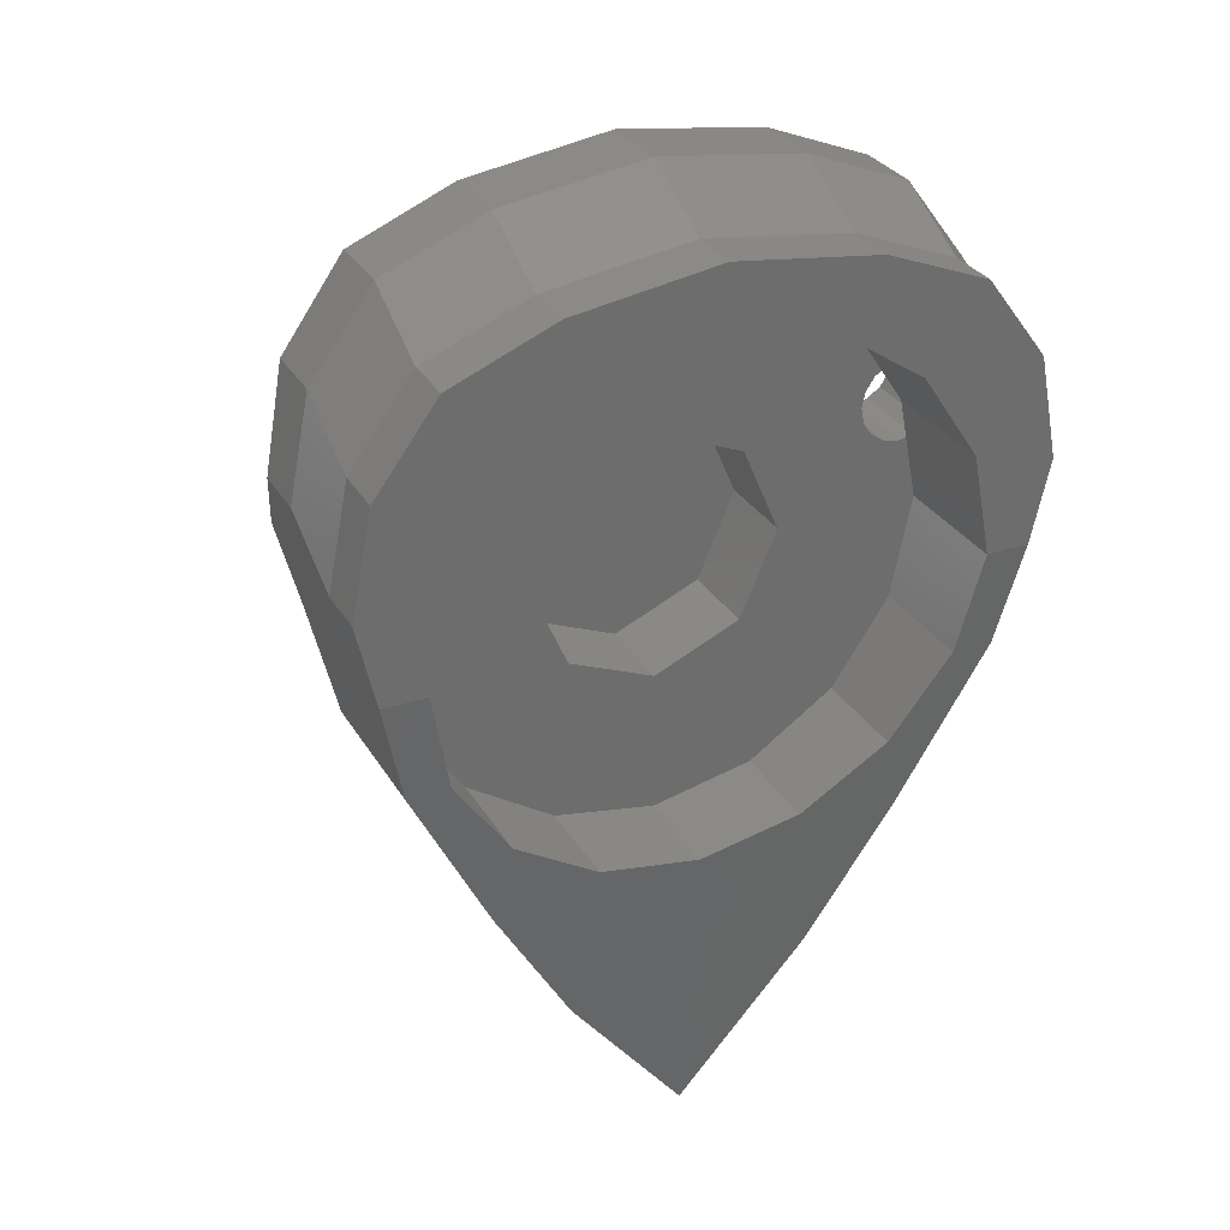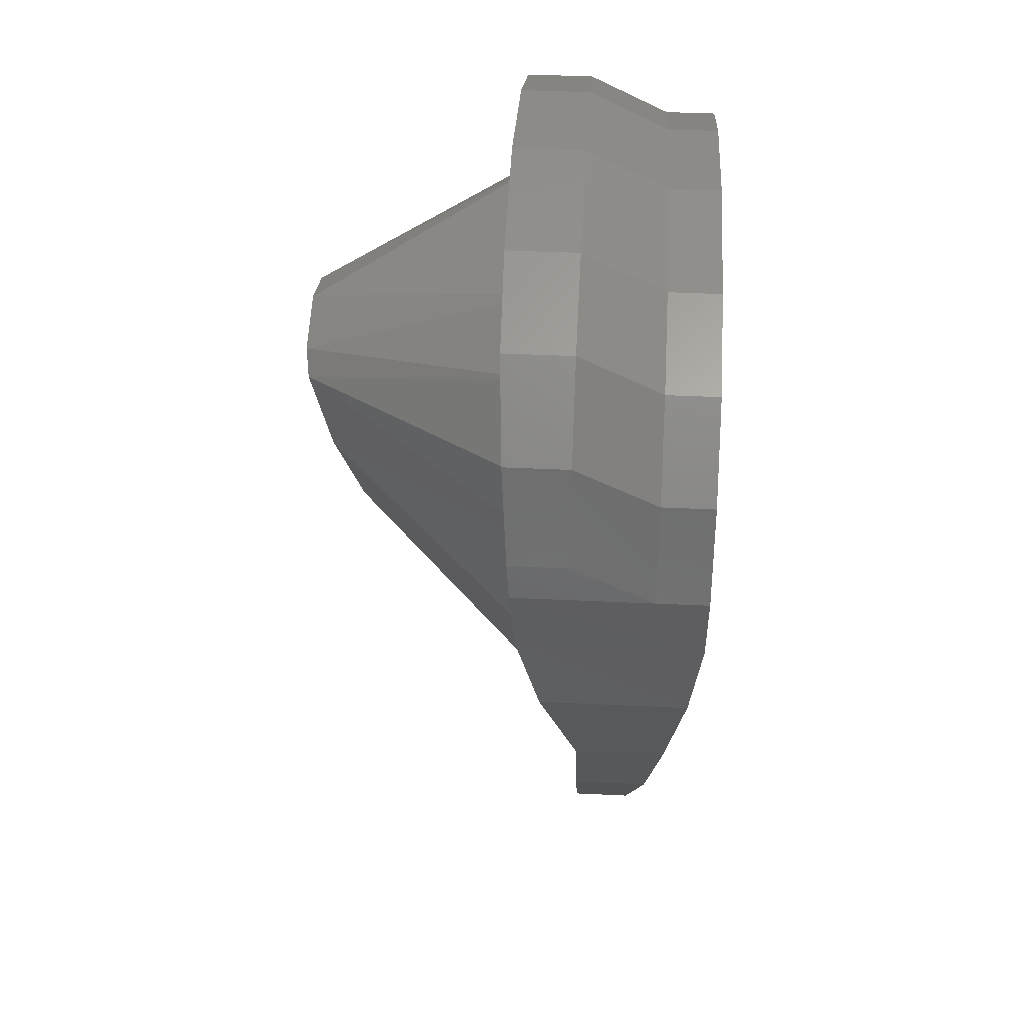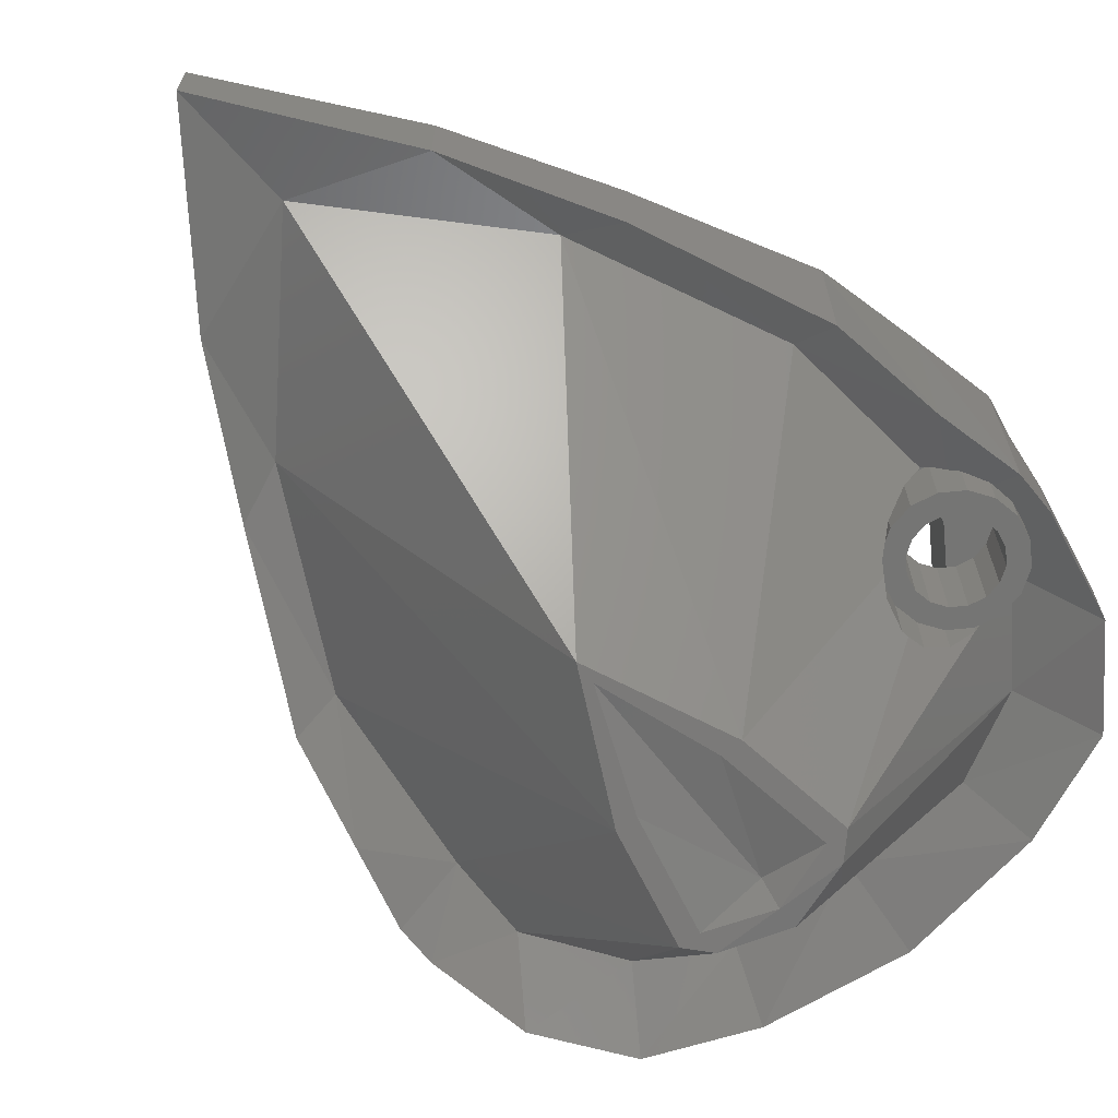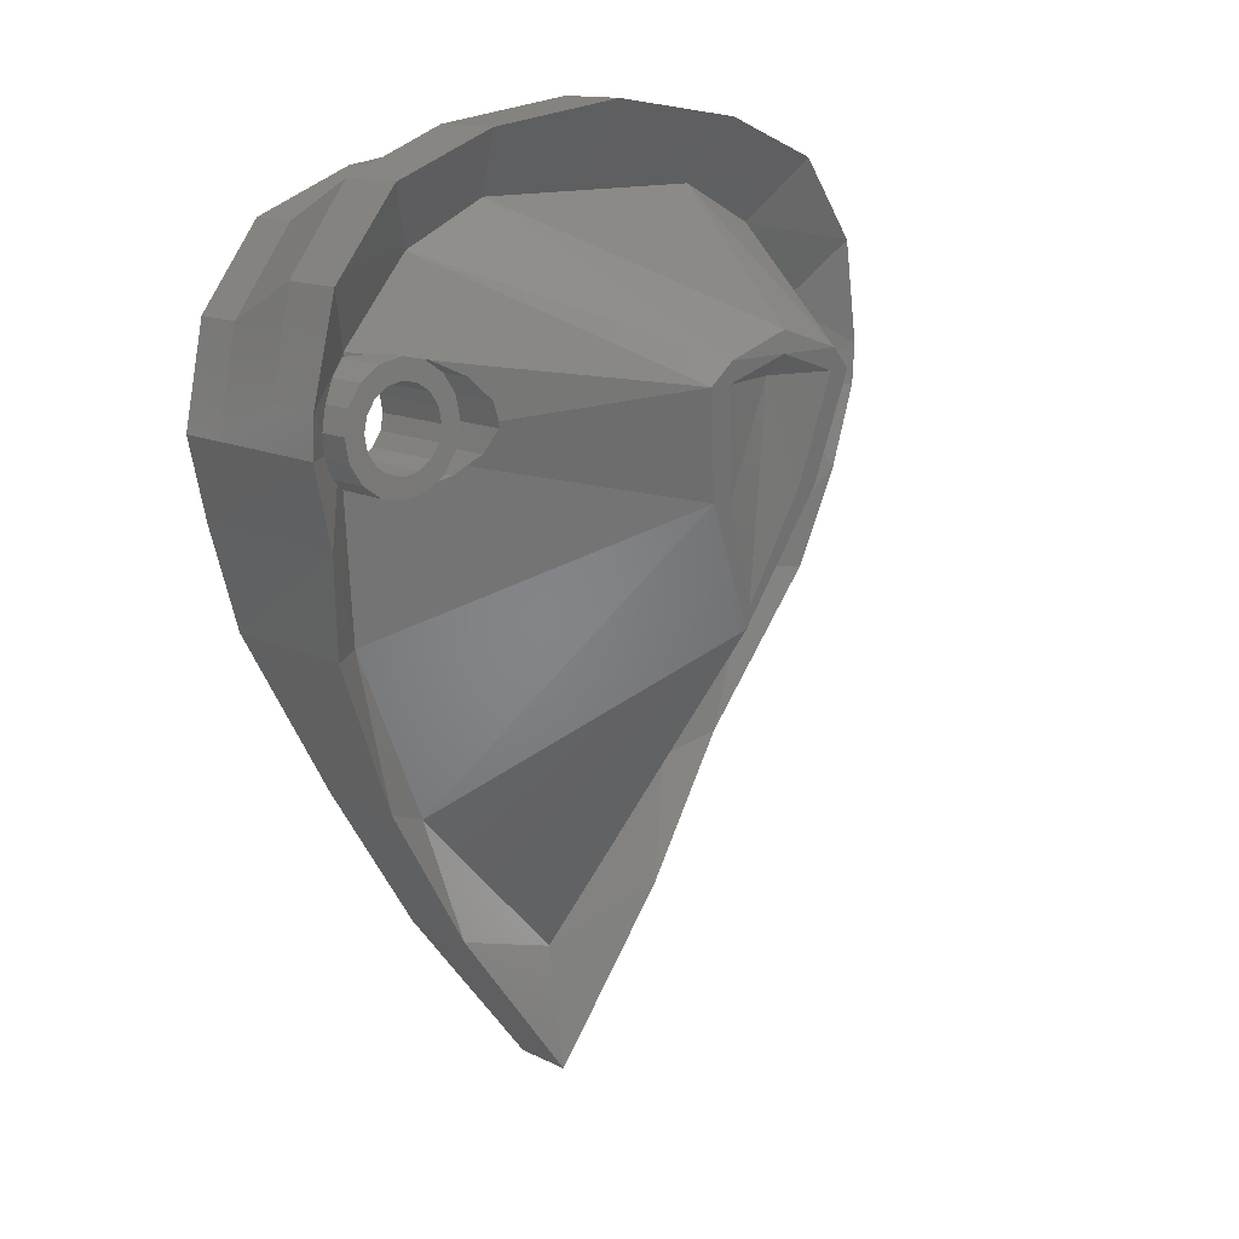
<metadata>
{"format":"stl","ext":"stl","renderer":"f3d","projection":"perspective","resolution":1024,"background":"white","views":[{"elev":30.8,"azim":154.0,"up":"+Z"},{"elev":41.7,"azim":93.3,"up":"+Z"},{"elev":-67.3,"azim":-140.5,"up":"+Y"},{"elev":13.7,"azim":-42.5,"up":"+Z"}]}
</metadata>
<code>
# stl→obj: 282 verts, 516 faces
v -0.3755 0 0.2433
v -0.3394 0 0.3394
v -0.32 0 0.32
v -0.32 0 0
v -0.4367 0 0.09548
v -0.4061 0 0.1694
v -0.48 0 0
v 0.64 0.24 0.16
v 0.4804 0.24 0.199
v 0.6 0.24 0.36
v -0.4804 0.24 0.199
v -0.64 0.24 0.16
v -0.6 0.24 0.36
v 0.64 -0.1289 0.16
v 0.6044 0.24 0
v 0.64 0.14 0.16
v 0.6 -0.12 0
v 0.56 0.2186 -0.2
v 0.56 -0.07384 -0.2
v -0.6044 0.24 0
v -0.64 -0.1289 0.16
v -0.64 0.14 0.16
v -0.6 -0.12 0
v -0.56 0.2186 -0.2
v -0.56 -0.07384 -0.2
v -0.12 -0.56 0.32
v -0.4 -0.07144 0.48
v -0.16 -0.5533 0.28
v 0 -0.08 0.56
v 0 -0.16 0.72
v -0.28 -0.1578 0.68
v -0.3 0.04 -0.56
v 0 0.04 -0.88
v 0 -0.48 -0.16
v -0.24 -0.08 0.56
v 0 -0.56 0.36
v -0.4 0 -0.52
v -0.48 -0.012 -0.2
v -0.24 0 -0.8
v 0 0 -1.12
v -0.48 -0.1533 0.6
v -0.6 -0.1444 0.44
v -0.64 -0.1333 0.24
v -0.52 -0.05428 0.32
v -0.3951 -0.2251 0.2849
v -0.4333 -0.1744 0.3104
v -0.12 -0.52 0.08
v -0.3691 -0.2296 0.1541
v -0.3834 -0.202 0.1327
v -0.3691 -0.2573 0.2459
v -0.3625 -0.263 0.2125
v -0.52 -0.05343 0.312
v -0.4943 -0.08985 0.3171
v -0.4341 -0.173 0.3109
v -0.48 -0.1059 0.32
v -0.36 -0.2609 0.2
v -0.5909 -0.09213 0.1541
v -0.592 -0.09223 0.16
v -0.5909 -0.09809 0.2459
v -0.5977 -0.09939 0.2118
v -0.6 -0.1005 0.2
v -0.5259 -0.04548 0.08913
v -0.548 -0.0662 0.1039
v -0.5649 -0.07752 0.1151
v -0.4341 -0.1297 0.08913
v -0.3951 -0.1837 0.1151
v -0.5649 -0.08326 0.2849
v -0.48 -0.07042 0.08
v -0.5118 -0.03201 0.08633
v -0.5259 -0.05763 0.3109
v 0.24 0 -0.8
v 0.3 0.04 -0.56
v 0.4 0 -0.52
v 0.48 -0.012 -0.2
v 0.52 -0.03716 0.16
v 0.64 -0.1333 0.24
v 0.52 -0.05428 0.32
v 0.6 -0.1444 0.44
v 0.4 -0.07144 0.48
v 0.48 -0.1533 0.6
v 0.24 -0.08 0.56
v 0.28 -0.1578 0.68
v 0.12 -0.52 0.08
v 0.16 -0.5533 0.28
v 0.12 -0.56 0.32
v -0.36 -0.16 0.2
v -0.3951 -0.16 0.1151
v -0.4341 -0.16 0.3109
v -0.443 -0.16 0.3126
v -0.4122 -0.16 0.1037
v -0.4804 0 0.199
v -0.5106 0 0.1261
v -0.4955 0 0.1231
v -0.4362 0 0.2651
v -0.4494 0 0.2739
v 0 -0.56 0.32
v 0 -0.52 0.28
v 0.12 -0.5533 0.28
v 0.08 -0.52 0.08
v 0 -0.4867 -0.12
v -0.12 -0.5533 0.28
v -0.08 -0.52 0.08
v -0.1837 0 0.4435
v 0 0 0.48
v 0 0 0.32
v -0.1225 0 0.2956
v -0.2263 0 0.2263
v -0.2956 0 0.1225
v -0.32 0 -0
v -0.4 0 0.2
v -0.4061 0 0.2306
v -0.4234 0 0.2566
v -0.48 0 0.12
v -0.4494 0 0.1261
v -0.4234 0 0.1434
v -0.48 0 0.2
v -0.48 0 0.28
v -0.5106 0 0.2739
v -0.5366 0 0.2566
v -0.5539 0 0.2306
v -0.56 0 0.2
v -0.5539 0 0.1694
v -0.5366 0 0.1434
v -0.3677 0 0.3677
v -0.52 0 0
v 0.199 0.24 0.4804
v 0 0.24 0.52
v 0 0.24 0.64
v 0.28 0.24 0.6
v 0.3677 0.24 0.3677
v 0.48 0.24 0.52
v 0.52 0.24 0
v 0.4804 0.2187 -0.199
v 0.3677 0.2006 -0.3677
v 0.4 0.1843 -0.52
v 0.199 0.1885 -0.4804
v 0.24 0.1543 -0.8
v 0 0.1843 -0.52
v 0 0.12 -1.12
v -0.199 0.24 0.4804
v -0.28 0.24 0.6
v -0.3677 0.24 0.3677
v -0.48 0.24 0.52
v -0.52 0.24 0
v -0.4804 0.2187 -0.199
v -0.3677 0.2006 -0.3677
v -0.4 0.1843 -0.52
v -0.199 0.1885 -0.4804
v -0.24 0.1543 -0.8
v 0.28 -0.02 0.68
v 0 -0.02 0.72
v 0.48 -0.02 0.6
v 0.6 -0.02 0.44
v 0.64 -0.02 0.24
v 0.28 0.14 0.6
v 0 0.14 0.64
v 0.48 0.14 0.52
v 0.6 0.14 0.36
v -0.28 -0.02 0.68
v -0.48 -0.02 0.6
v -0.6 -0.02 0.44
v -0.64 -0.02 0.24
v -0.28 0.14 0.6
v -0.48 0.14 0.52
v -0.6 0.14 0.36
v -0.3691 -0.16 0.2459
v -0.3691 -0.16 0.1541
v -0.3951 -0.16 0.2849
v 0.24 -0.16 0
v 0.168 -0.16 0.168
v 0.168 0 0.168
v 0.24 0 0
v 0 -0.16 0.24
v 0 0 0.24
v -0.168 -0.16 0.168
v -0.168 0 0.168
v -0.24 -0.16 0
v -0.24 0 0
v -0.168 -0.16 -0.168
v -0.168 0 -0.168
v 0 -0.16 -0.24
v 0 0 -0.24
v 0.168 -0.16 -0.168
v 0.168 0 -0.168
v 0.2263 0 0.2263
v 0.2956 0 0.1225
v 0.32 0 0
v 0.1225 0 0.2956
v -0.2263 0 -0.2263
v -0.2956 0 -0.1225
v -0.1225 0 -0.2956
v 0 0 -0.32
v 0.2263 0 -0.2263
v 0.1225 0 -0.2956
v 0.2956 0 -0.1225
v -0 0 0.32
v -0 0 0.48
v 0.1837 0 0.4435
v 0.3394 0 0.3394
v 0.4435 0 0.1837
v 0.48 0 0
v 0.4435 0 -0.1837
v 0.3394 0 -0.3394
v 0.1837 0 -0.4435
v 0 0 -0.48
v -0.1837 0 -0.4435
v -0.3394 0 -0.3394
v -0.4435 0 -0.1837
v -0.199 0 0.4804
v -0 0 0.52
v 0.199 0 0.4804
v 0.3677 0 0.3677
v 0.4804 0 0.199
v 0.52 0 0
v 0.4804 0 -0.199
v 0.3677 0 -0.3677
v 0.199 0 -0.4804
v 0 0 -0.52
v -0.199 0 -0.4804
v -0.3677 0 -0.3677
v -0.4804 0 -0.199
v -0.52 0 -0
v -0.52 0.1843 -0
v -0.4804 0.1843 0.199
v -0.3677 0.1843 0.3677
v -0.199 0.1843 0.4804
v -0 0.1843 0.52
v 0.199 0.1843 0.4804
v 0.3677 0.1843 0.3677
v 0.4804 0.1843 0.199
v 0.52 0.1843 0
v 0.4804 0.1843 -0.199
v 0.3677 0.1843 -0.3677
v 0.199 0.1843 -0.4804
v -0.199 0.1843 -0.4804
v -0.3677 0.1843 -0.3677
v -0.4804 0.1843 -0.199
v -0.52 0.1843 0
v -0.52 0.24 -0
v -0 0.24 0.52
v -0.36 -0.04 0.2
v -0.3691 -0.04 0.2459
v -0.3951 -0.04 0.2849
v -0.4341 -0.04 0.3109
v -0.48 -0.04 0.32
v -0.48 -0.16 0.32
v -0.5259 -0.04 0.3109
v -0.5259 -0.16 0.3109
v -0.5649 -0.04 0.2849
v -0.5649 -0.16 0.2849
v -0.5909 -0.04 0.2459
v -0.5909 -0.16 0.2459
v -0.6 -0.04 0.2
v -0.6 -0.16 0.2
v -0.5909 -0.04 0.1541
v -0.5909 -0.16 0.1541
v -0.5649 -0.04 0.1151
v -0.5649 -0.16 0.1151
v -0.5259 -0.04 0.08913
v -0.5259 -0.16 0.08913
v -0.48 -0.04 0.08
v -0.48 -0.16 0.08
v -0.4341 -0.04 0.08913
v -0.4341 -0.16 0.08913
v -0.3951 -0.04 0.1151
v -0.3691 -0.04 0.1541
v -0.4 -0.16 0.2
v -0.4061 -0.16 0.1694
v -0.4234 -0.16 0.1434
v -0.4494 -0.16 0.1261
v -0.48 -0.16 0.12
v -0.5106 -0.16 0.1261
v -0.5366 -0.16 0.1434
v -0.5539 -0.16 0.1694
v -0.56 -0.16 0.2
v -0.5539 -0.16 0.2306
v -0.5366 -0.16 0.2566
v -0.5106 -0.16 0.2739
v -0.48 -0.16 0.28
v -0.4494 -0.16 0.2739
v -0.4234 -0.16 0.2566
v -0.4061 -0.16 0.2306
f 1 2 3
f 4 5 6
f 7 5 4
f 8 9 10
f 11 12 13
f 14 15 16
f 16 15 8
f 17 15 14
f 17 18 15
f 19 18 17
f 20 21 22
f 20 22 12
f 20 23 21
f 24 23 20
f 24 25 23
f 26 27 28
f 29 30 31
f 32 33 34
f 35 27 26
f 35 26 36
f 29 35 36
f 37 32 38
f 25 37 38
f 23 25 38
f 39 40 33
f 39 33 32
f 37 39 32
f 41 27 35
f 31 35 29
f 31 41 35
f 41 42 27
f 42 43 44
f 42 44 27
f 45 28 46
f 47 48 49
f 28 50 51
f 44 52 53
f 50 28 45
f 54 27 55
f 48 47 56
f 21 57 58
f 59 43 60
f 43 61 60
f 23 62 63
f 57 21 64
f 65 47 66
f 66 47 49
f 59 67 43
f 68 69 38
f 52 44 70
f 71 33 40
f 71 72 33
f 73 72 71
f 73 74 72
f 19 74 73
f 17 74 19
f 17 75 74
f 14 75 17
f 76 75 14
f 76 77 75
f 78 77 76
f 78 79 77
f 80 79 78
f 80 81 79
f 82 81 80
f 82 29 81
f 30 29 82
f 33 72 34
f 74 75 83
f 83 75 84
f 75 77 84
f 77 79 84
f 84 79 85
f 79 81 85
f 85 81 36
f 81 29 36
f 86 56 51
f 87 66 49
f 88 54 89
f 90 66 87
f 54 45 46
f 91 92 93
f 91 94 95
f 96 85 36
f 36 26 96
f 96 97 98
f 98 97 99
f 99 97 100
f 101 97 96
f 102 97 101
f 100 97 102
f 2 103 104
f 105 106 3
f 106 107 3
f 107 108 3
f 108 109 3
f 6 110 1
f 110 111 1
f 111 112 1
f 112 95 1
f 92 113 5
f 113 114 5
f 114 115 5
f 115 6 5
f 116 95 117
f 116 117 118
f 116 118 119
f 116 119 120
f 116 120 121
f 116 121 122
f 116 122 123
f 116 123 92
f 95 124 2
f 95 2 1
f 4 6 1
f 4 1 3
f 7 125 92
f 7 92 5
f 3 2 104
f 3 104 105
f 126 127 128
f 126 128 129
f 130 126 129
f 130 129 131
f 9 130 131
f 9 131 10
f 132 9 8
f 132 8 15
f 133 132 15
f 133 15 18
f 134 133 18
f 134 18 135
f 136 134 135
f 136 135 137
f 138 136 137
f 138 137 139
f 140 141 128
f 140 128 127
f 142 143 141
f 142 141 140
f 11 13 143
f 11 143 142
f 144 20 12
f 144 12 11
f 145 24 20
f 145 20 144
f 146 147 24
f 146 24 145
f 148 149 147
f 148 147 146
f 138 139 149
f 138 149 148
f 150 151 30
f 150 30 82
f 152 150 82
f 152 82 80
f 153 152 80
f 153 80 78
f 76 154 153
f 76 153 78
f 16 154 76
f 16 76 14
f 155 156 151
f 155 151 150
f 157 155 150
f 157 150 152
f 158 157 152
f 158 152 153
f 16 158 153
f 16 153 154
f 155 129 128
f 155 128 156
f 157 131 129
f 157 129 155
f 158 10 131
f 158 131 157
f 16 8 10
f 16 10 158
f 135 18 19
f 135 19 73
f 137 135 73
f 137 73 71
f 139 137 71
f 139 71 40
f 31 30 151
f 31 151 159
f 41 31 159
f 41 159 160
f 42 41 160
f 42 160 161
f 42 161 162
f 42 162 43
f 21 43 162
f 21 162 22
f 159 151 156
f 159 156 163
f 160 159 163
f 160 163 164
f 161 160 164
f 161 164 165
f 162 161 165
f 162 165 22
f 156 128 141
f 156 141 163
f 163 141 143
f 163 143 164
f 164 143 13
f 164 13 165
f 165 13 12
f 165 12 22
f 37 25 24
f 37 24 147
f 39 37 147
f 39 147 149
f 40 39 149
f 40 149 139
f 32 34 47
f 32 47 38
f 67 70 44
f 67 44 43
f 53 55 27
f 53 27 44
f 65 68 38
f 65 38 47
f 46 28 27
f 46 27 54
f 43 21 58
f 43 58 61
f 23 38 69
f 23 69 62
f 21 23 63
f 21 63 64
f 47 28 51
f 47 51 56
f 83 34 72
f 83 72 74
f 51 50 166
f 51 166 86
f 48 56 86
f 48 86 167
f 168 45 54
f 168 54 88
f 48 167 87
f 48 87 49
f 50 45 168
f 50 168 166
f 84 85 96
f 84 96 98
f 99 83 84
f 99 84 98
f 100 34 83
f 100 83 99
f 28 101 96
f 28 96 26
f 102 101 28
f 102 28 47
f 100 102 47
f 100 47 34
f 169 170 171
f 169 171 172
f 170 173 174
f 170 174 171
f 173 175 176
f 173 176 174
f 175 177 178
f 175 178 176
f 177 179 180
f 177 180 178
f 179 181 182
f 179 182 180
f 181 183 184
f 181 184 182
f 183 169 172
f 183 172 184
f 175 173 170
f 175 170 169
f 169 183 177
f 169 177 175
f 183 181 179
f 183 179 177
f 185 186 187
f 185 187 172
f 188 185 172
f 188 172 171
f 174 105 188
f 174 188 171
f 107 106 105
f 107 105 174
f 108 107 174
f 108 174 176
f 178 4 108
f 178 108 176
f 189 190 4
f 189 4 178
f 191 189 178
f 191 178 180
f 182 192 191
f 182 191 180
f 193 194 192
f 193 192 182
f 195 193 182
f 195 182 184
f 172 187 195
f 172 195 184
f 196 197 198
f 196 198 188
f 188 198 199
f 188 199 185
f 185 199 200
f 185 200 186
f 186 200 201
f 186 201 187
f 187 201 202
f 187 202 195
f 195 202 203
f 195 203 193
f 193 203 204
f 193 204 194
f 194 204 205
f 194 205 192
f 192 205 206
f 192 206 191
f 191 206 207
f 191 207 189
f 189 207 208
f 189 208 190
f 190 208 7
f 190 7 4
f 2 124 209
f 2 209 103
f 103 209 210
f 103 210 197
f 197 210 211
f 197 211 198
f 198 211 212
f 198 212 199
f 199 212 213
f 199 213 200
f 200 213 214
f 200 214 201
f 201 214 215
f 201 215 202
f 202 215 216
f 202 216 203
f 203 216 217
f 203 217 204
f 204 217 218
f 204 218 205
f 205 218 219
f 205 219 206
f 206 219 220
f 206 220 207
f 207 220 221
f 207 221 208
f 208 221 125
f 208 125 7
f 222 223 224
f 222 224 91
f 91 224 225
f 91 225 124
f 124 225 226
f 124 226 209
f 209 226 227
f 209 227 210
f 210 227 228
f 210 228 211
f 211 228 229
f 211 229 212
f 212 229 230
f 212 230 213
f 213 230 231
f 213 231 214
f 214 231 232
f 214 232 215
f 215 232 233
f 215 233 216
f 216 233 234
f 216 234 217
f 217 234 138
f 217 138 218
f 218 138 235
f 218 235 219
f 219 235 236
f 219 236 220
f 220 236 237
f 220 237 221
f 221 237 238
f 221 238 125
f 223 239 11
f 223 11 224
f 224 11 142
f 224 142 225
f 225 142 140
f 225 140 226
f 226 140 240
f 226 240 227
f 227 240 126
f 227 126 228
f 228 126 130
f 228 130 229
f 229 130 9
f 229 9 230
f 230 9 132
f 230 132 231
f 86 241 242
f 86 242 166
f 166 242 243
f 166 243 168
f 168 243 244
f 168 244 88
f 88 244 245
f 88 245 246
f 246 245 247
f 246 247 248
f 248 247 249
f 248 249 250
f 250 249 251
f 250 251 252
f 252 251 253
f 252 253 254
f 254 253 255
f 254 255 256
f 256 255 257
f 256 257 258
f 258 257 259
f 258 259 260
f 260 259 261
f 260 261 262
f 262 261 263
f 262 263 264
f 264 263 265
f 264 265 87
f 87 265 266
f 87 266 167
f 167 266 241
f 167 241 86
f 267 110 6
f 267 6 268
f 268 6 115
f 268 115 269
f 269 115 114
f 269 114 270
f 270 114 113
f 270 113 271
f 271 113 92
f 271 92 272
f 272 92 123
f 272 123 273
f 273 123 122
f 273 122 274
f 274 122 121
f 274 121 275
f 275 121 120
f 275 120 276
f 276 120 119
f 276 119 277
f 277 119 118
f 277 118 278
f 278 118 117
f 278 117 279
f 279 117 95
f 279 95 280
f 280 95 112
f 280 112 281
f 281 112 111
f 281 111 282
f 282 111 110
f 282 110 267
f 267 86 166
f 267 166 282
f 282 166 168
f 282 168 281
f 281 168 88
f 281 88 280
f 280 88 246
f 280 246 279
f 279 246 248
f 279 248 278
f 278 248 250
f 278 250 277
f 277 250 252
f 277 252 276
f 276 252 254
f 276 254 275
f 275 254 256
f 275 256 274
f 274 256 258
f 274 258 273
f 273 258 260
f 273 260 272
f 272 260 262
f 272 262 271
f 271 262 264
f 271 264 270
f 270 264 87
f 270 87 269
f 269 87 167
f 269 167 268
f 268 167 86
f 268 86 267
f 138 138 136
f 138 136 234
f 136 234 134
f 234 134 233
f 134 233 133
f 233 133 232
f 133 232 132
f 232 132 231
f 138 138 235
f 138 235 148
f 235 148 236
f 148 236 146
f 236 146 237
f 146 237 145
f 237 145 238
f 145 238 144

</code>
